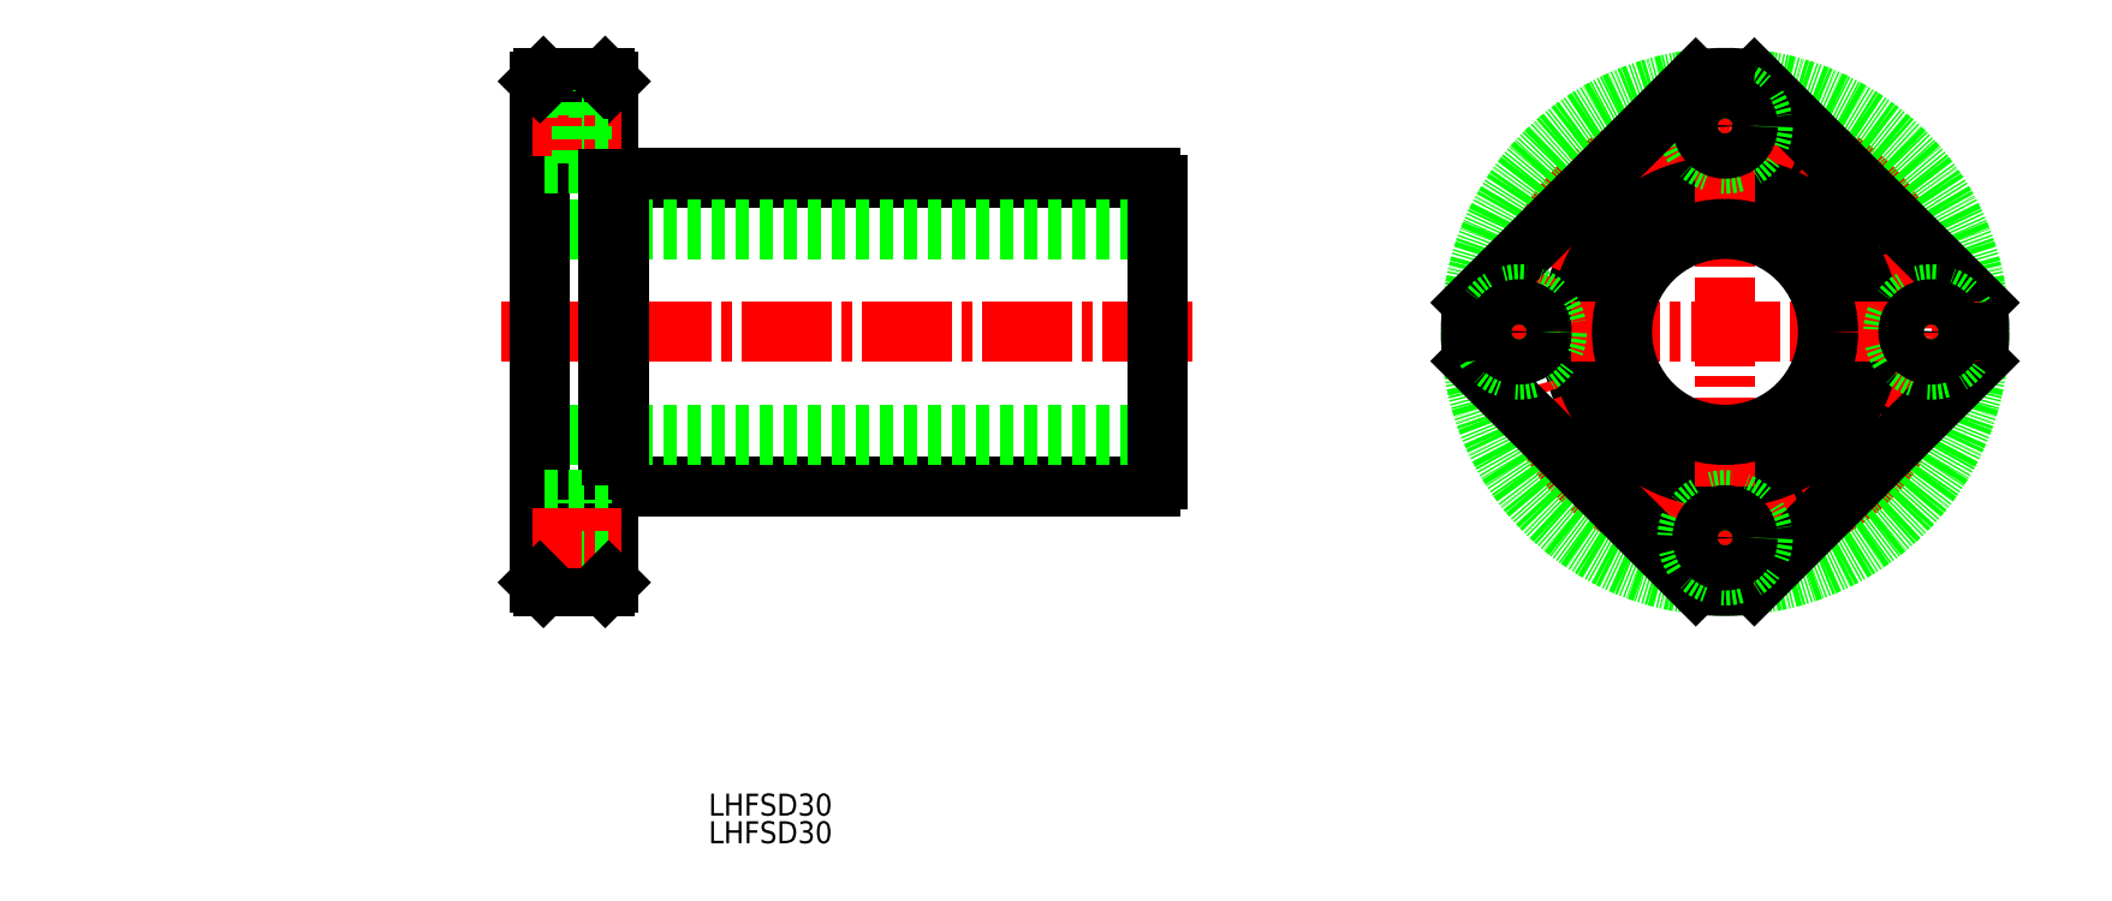
<metadata>
{"format":"dxf","ext":"dxf","renderer":"ezdxf+matplotlib","layout":"modelspace","background":"white","min_lineweight":24,"dpi":150}
</metadata>
<code>
0
SECTION
2
ENTITIES
0
TEXT
8
0
10
142.8
20
229.7
30
0
40
3.2
1
LHFSD30
0
TEXT
8
0
10
142.8
20
233.7
30
0
40
3.2
1
LHFSD30
0
LINE
8
0
10
129.9
20
326.7
30
0
11
207.2
21
326.7
31
0
0
LINE
8
0
10
129.9
20
281.7
30
0
11
207.2
21
281.7
31
0
0
LINE
8
0
10
208.3
20
289.2
30
0
11
118.3
21
289.2
31
0
0
LINE
8
CENTER
10
213.2
20
304.2
30
0
11
112.3
21
304.2
31
0
0
LINE
8
0
10
208.3
20
319.2
30
0
11
118.3
21
319.2
31
0
0
LINE
8
0
10
118.3
20
340.7
30
0
11
118.3
21
267.7
31
0
0
LINE
8
0
10
128.3
20
340.7
30
0
11
128.3
21
267.7
31
0
0
LINE
8
0
10
129.9
20
281.7
30
0
11
129.9
21
326.7
31
0
0
LINE
8
0
10
124.4
20
328.7
30
0
11
118.3
21
328.7
31
0
0
LINE
8
CENTER
10
130.2
20
334.2
30
0
11
115.9
21
334.2
31
0
0
LINE
8
0
10
124.4
20
339.7
30
0
11
118.3
21
339.7
31
0
0
LINE
8
0
10
127.8
20
341.2
30
0
11
118.8
21
341.2
31
0
0
LINE
8
0
10
124.4
20
328.7
30
0
11
124.4
21
339.7
31
0
0
LINE
8
0
10
128.3
20
337.5
30
0
11
124.4
21
337.5
31
0
0
LINE
8
0
10
127.8
20
341.2
30
0
11
128.3
21
340.7
31
0
0
LINE
8
0
10
128.3
20
330.9
30
0
11
124.4
21
330.9
31
0
0
LINE
8
0
10
118.8
20
341.2
30
0
11
118.3
21
340.7
31
0
0
LINE
8
0
10
128.3
20
281.9
30
0
11
129.9
21
281.9
31
0
0
LINE
8
0
10
56.03
20
326.7
30
0
11
56.03
21
326.7
31
0
0
LINE
8
0
10
124.4
20
268.7
30
0
11
124.4
21
279.7
31
0
0
LINE
8
0
10
124.4
20
279.7
30
0
11
118.3
21
279.7
31
0
0
LINE
8
0
10
128.3
20
277.5
30
0
11
124.4
21
277.5
31
0
0
LINE
8
0
10
128.3
20
326.4
30
0
11
129.9
21
326.4
31
0
0
LINE
8
0
10
124.4
20
268.7
30
0
11
118.3
21
268.7
31
0
0
LINE
8
0
10
127.8
20
267.2
30
0
11
118.8
21
267.2
31
0
0
LINE
8
CENTER
10
130.2
20
274.2
30
0
11
115.9
21
274.2
31
0
0
LINE
8
0
10
128.3
20
270.9
30
0
11
124.4
21
270.9
31
0
0
LINE
8
0
10
127.8
20
267.2
30
0
11
128.3
21
267.7
31
0
0
LINE
8
0
10
118.8
20
267.2
30
0
11
118.3
21
267.7
31
0
0
LINE
8
0
10
208.3
20
282.8
30
0
11
208.3
21
325.6
31
0
0
ARC
8
0
10
206.4
20
283.5
30
0
40
2
50
292.3
51
337.7
0
ARC
8
0
10
206.4
20
324.8
30
0
40
2
50
22.33
51
67.67
0
CIRCLE
8
0
10
290.8
20
304.2
30
0
40
22.25
0
CIRCLE
8
0
10
290.8
20
304.2
30
0
40
22.5
0
CIRCLE
8
CENTER
10
290.8
20
304.2
30
0
40
30
0
CIRCLE
8
0
10
290.8
20
304.2
30
0
40
37
0
LINE
8
0
10
327.6
20
299.9
30
0
11
295.1
21
267.4
31
0
0
LINE
8
CENTER
10
290.8
20
264.2
30
0
11
290.8
21
344.2
31
0
0
LINE
8
0
10
286.6
20
267.4
30
0
11
254.1
21
299.9
31
0
0
ARC
8
0
10
290.8
20
304.2
30
0
40
37
50
263.4
51
276.6
0
CIRCLE
8
0
10
290.8
20
274.2
30
0
40
5.5
0
CIRCLE
8
0
10
290.8
20
274.2
30
0
40
3.3
0
LINE
8
0
10
327.6
20
308.4
30
0
11
295.1
21
340.9
31
0
0
LINE
8
CENTER
10
250.8
20
304.2
30
0
11
330.8
21
304.2
31
0
0
CIRCLE
8
0
10
290.8
20
334.2
30
0
40
5.5
0
LINE
8
0
10
286.6
20
340.9
30
0
11
254.1
21
308.4
31
0
0
CIRCLE
8
0
10
290.8
20
334.2
30
0
40
3.3
0
CIRCLE
8
0
10
260.8
20
304.2
30
0
40
5.5
0
CIRCLE
8
0
10
260.8
20
304.2
30
0
40
3.3
0
ARC
8
0
10
290.8
20
304.2
30
0
40
37
50
173.4
51
186.6
0
CIRCLE
8
0
10
290.8
20
304.2
30
0
40
15
0
ARC
8
0
10
290.8
20
304.2
30
0
40
37
50
83.39
51
96.61
0
CIRCLE
8
0
10
320.8
20
304.2
30
0
40
5.5
0
ARC
8
0
10
290.8
20
304.2
30
0
40
37
50
353.4
51
6.608
0
CIRCLE
8
0
10
320.8
20
304.2
30
0
40
3.3
0
VIEWPORT
8
0
10
5.614
20
3.902
30
0
40
9.313
41
6.293
68
     1
69
     1
0
VIEWPORT
8
0
10
5.614
20
3.902
30
0
40
8.982
41
6.243
68
     2
69
     2
0
ENDSEC
0
EOF

</code>
